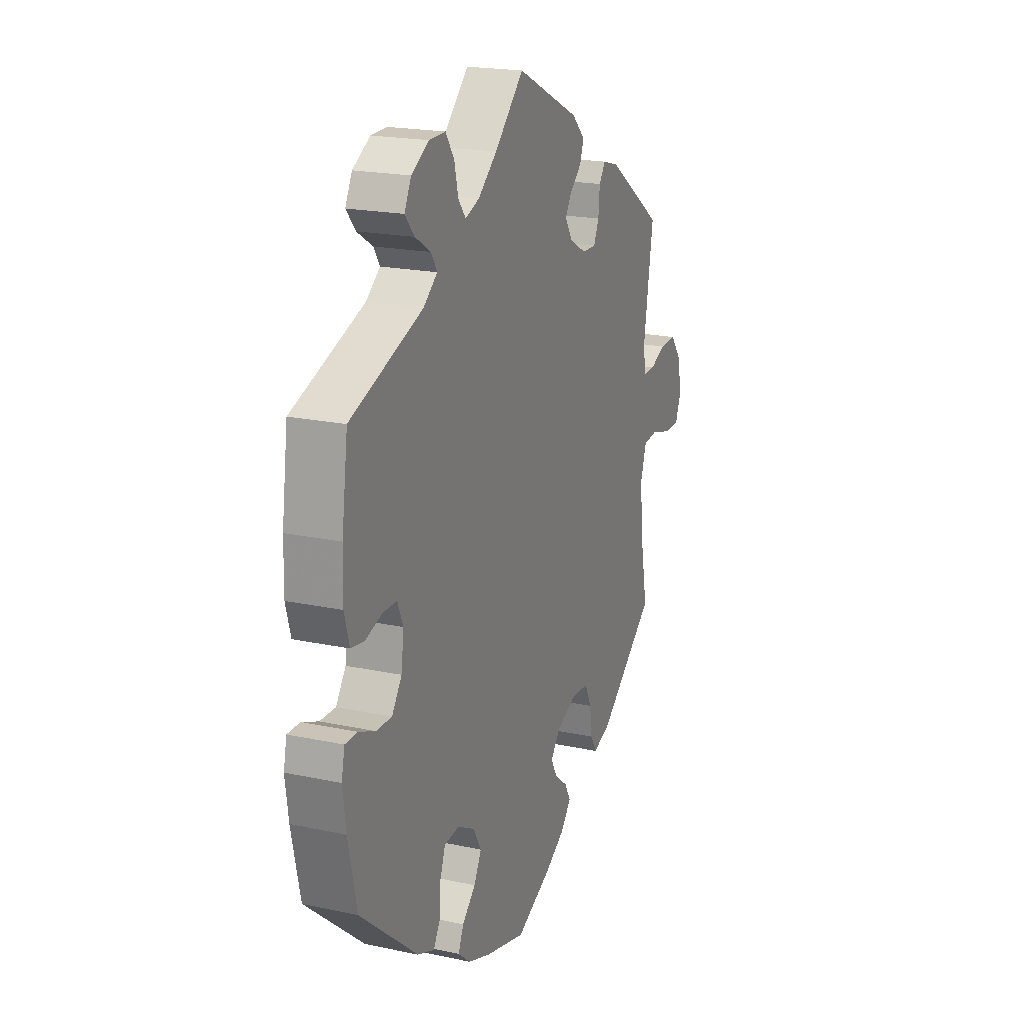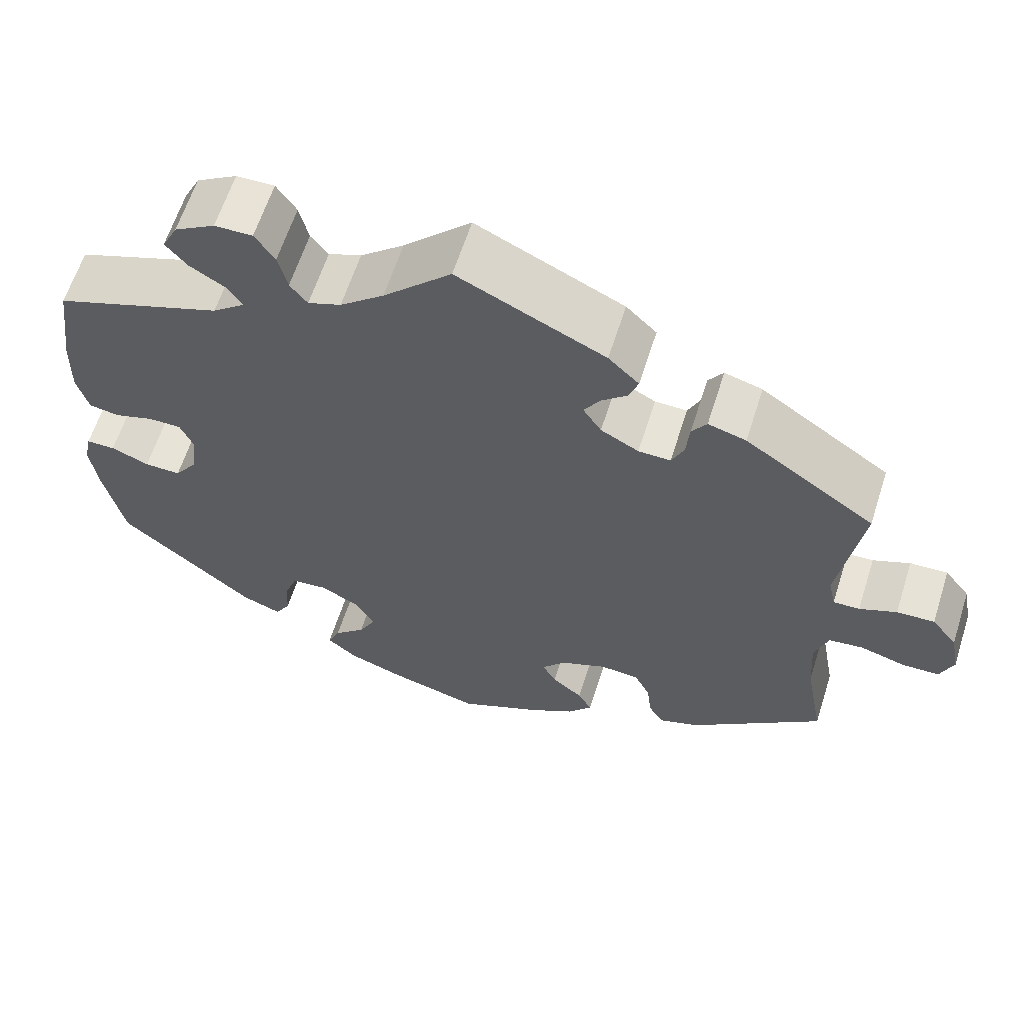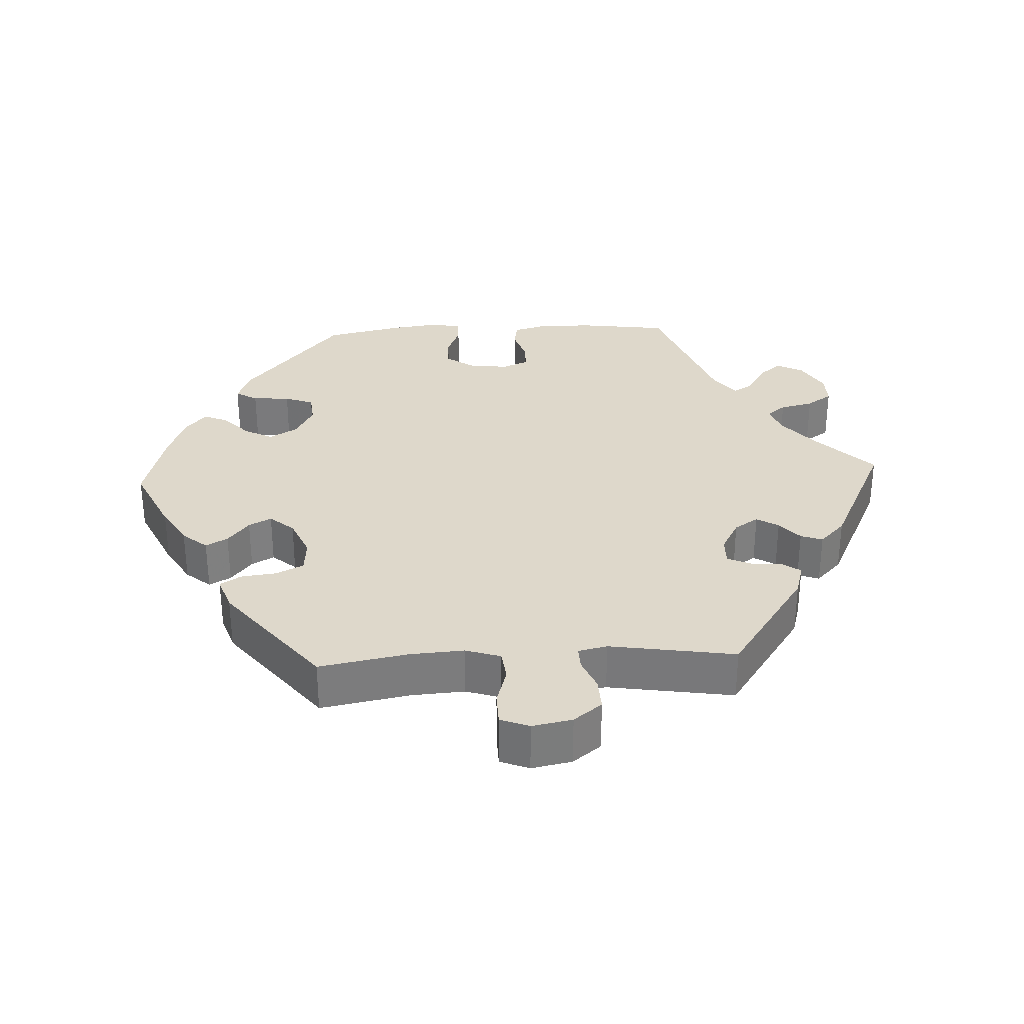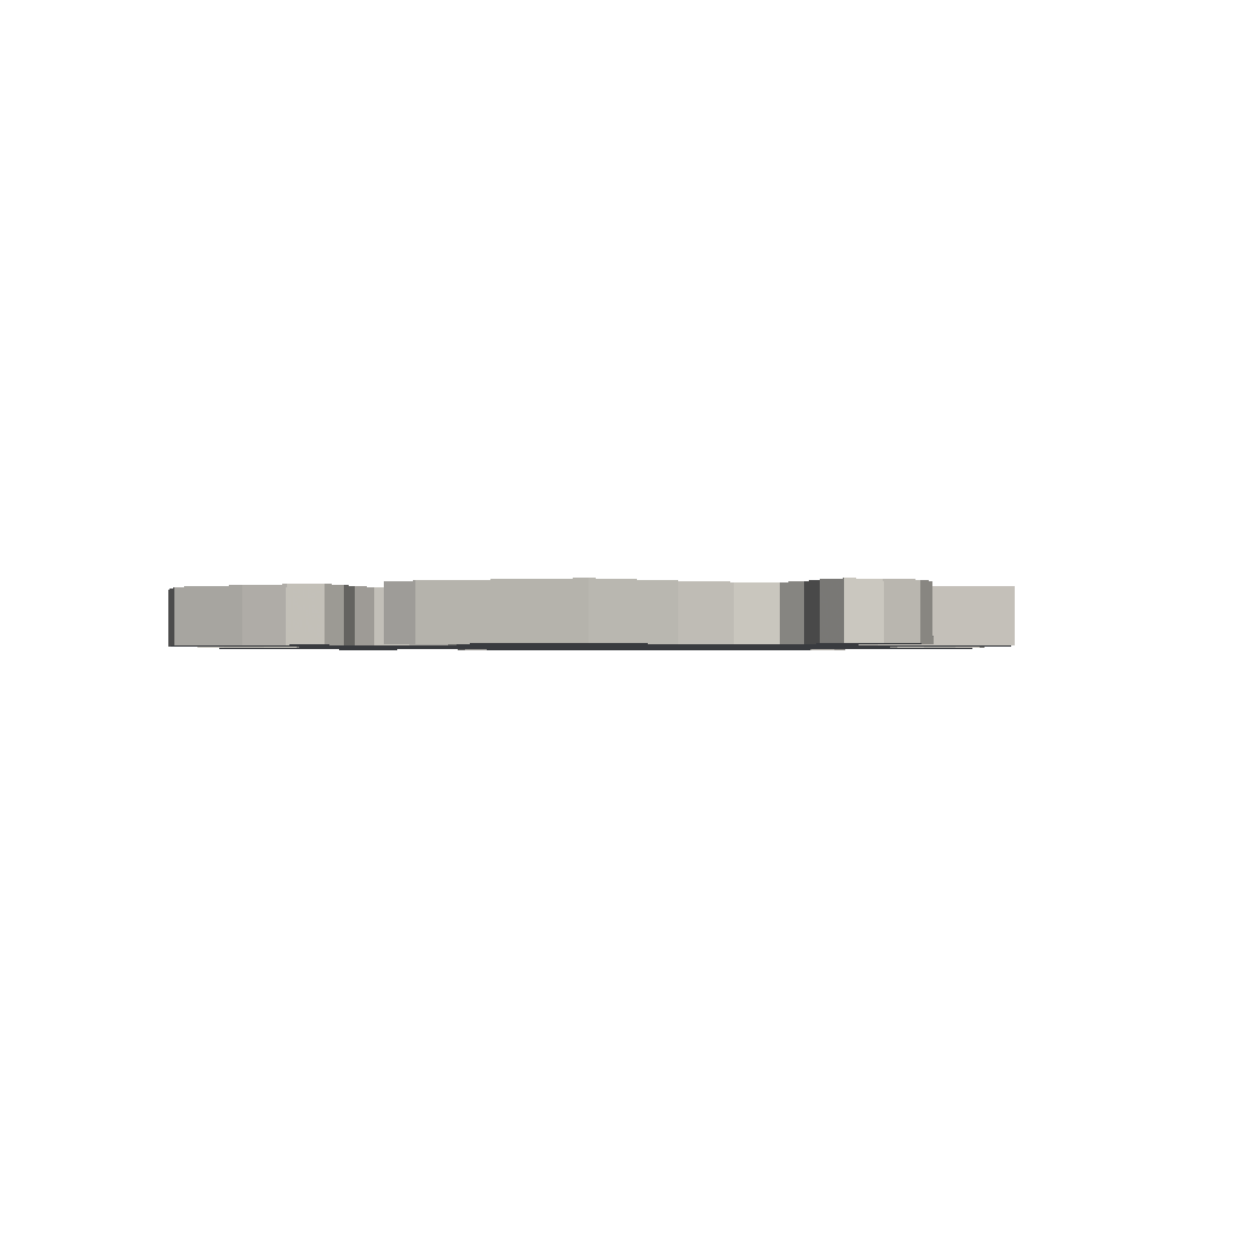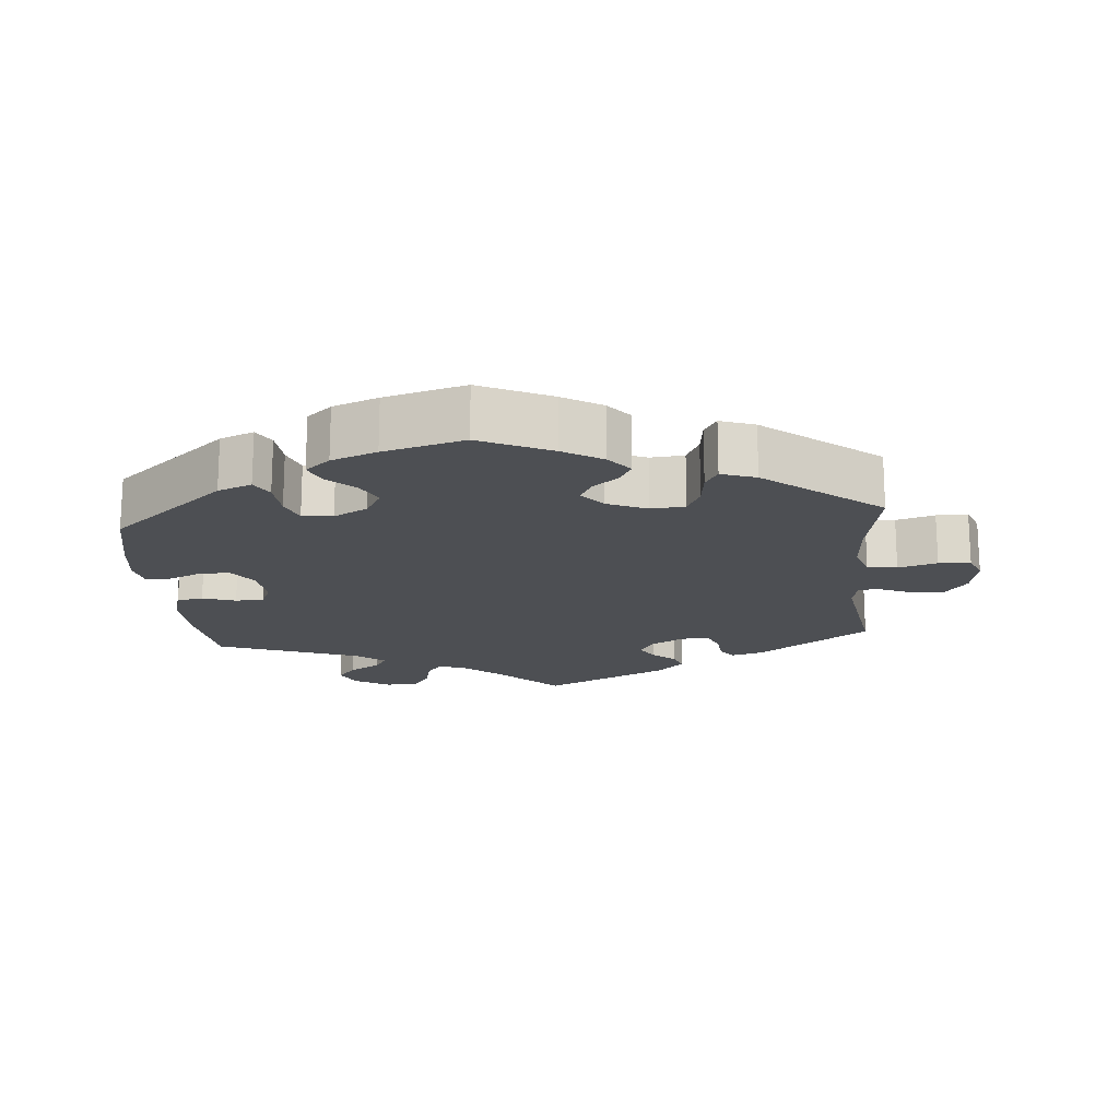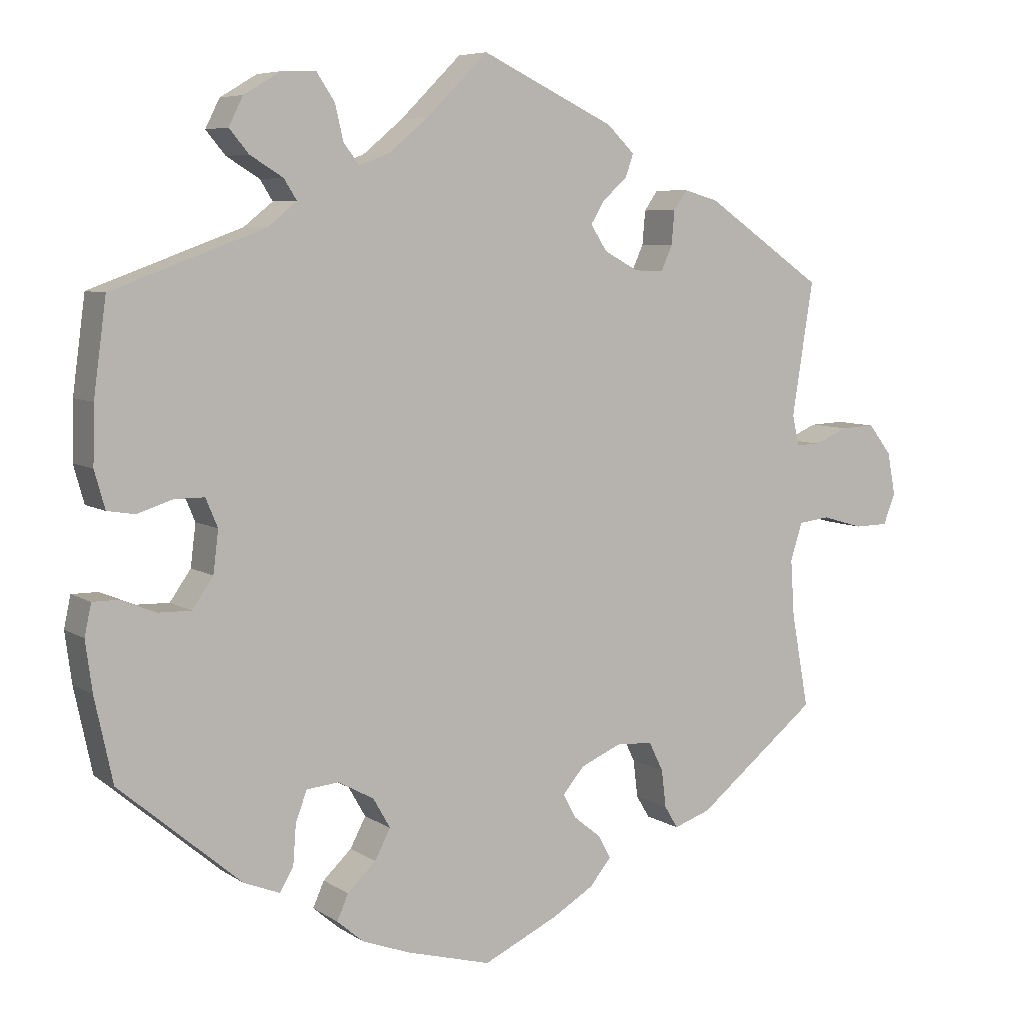
<metadata>
{"format":"obj","ext":"obj","renderer":"f3d","projection":"perspective","resolution":1024,"background":"white","views":[{"elev":19.9,"azim":111.6,"up":"+Z"},{"elev":62.1,"azim":-162.4,"up":"+Z"},{"elev":31.6,"azim":-92.9,"up":"+Y"},{"elev":-1.1,"azim":-119.3,"up":"+Y"},{"elev":-17.8,"azim":-175.1,"up":"+Y"},{"elev":6.7,"azim":150.3,"up":"+Z"}]}
</metadata>
<code>
v -0.478 0.07 -0.163
v -0.473 0.07 -0.087
v -0.489 0.07 -0.037
v -0.531 0.07 -0.032
v -0.586 0.07 -0.048
v -0.631 0.07 -0.047
v -0.647 0.07 -0.006
v -0.636 0.07 0.051
v -0.605 0.07 0.091
v -0.559 0.07 0.089
v -0.514 0.07 0.07
v -0.482 0.07 0.069
v -0.473 0.07 0.11
v -0.501 0.07 0.288
v -0.343 0.07 0.397
v -0.297 0.07 0.41
v -0.279 0.07 0.384
v -0.275 0.07 0.339
v -0.26 0.07 0.306
v -0.221 0.07 0.307
v -0.175 0.07 0.332
v -0.153 0.07 0.366
v -0.172 0.07 0.397
v -0.204 0.07 0.425
v -0.215 0.07 0.456
v -0.178 0.07 0.492
v 0 0.07 0.577
v 0.082 0.07 0.496
v 0.135 0.07 0.452
v 0.175 0.07 0.437
v 0.196 0.07 0.464
v 0.207 0.07 0.511
v 0.231 0.07 0.547
v 0.277 0.07 0.546
v 0.326 0.07 0.517
v 0.345 0.07 0.479
v 0.319 0.07 0.448
v 0.275 0.07 0.421
v 0.258 0.07 0.394
v 0.297 0.07 0.363
v 0.5 0.07 0.289
v 0.517 0.07 0.164
v 0.519 0.07 0.087
v 0.505 0.07 0.037
v 0.468 0.07 0.031
v 0.421 0.07 0.046
v 0.381 0.07 0.046
v 0.365 0.07 0.008
v 0.372 0.07 -0.048
v 0.4 0.07 -0.088
v 0.444 0.07 -0.087
v 0.49 0.07 -0.068
v 0.525 0.07 -0.068
v 0.534 0.07 -0.11
v 0.525 0.07 -0.177
v 0.501 0.07 -0.289
v 0.338 0.07 -0.427
v 0.29 0.07 -0.446
v 0.272 0.07 -0.415
v 0.268 0.07 -0.362
v 0.253 0.07 -0.321
v 0.21 0.07 -0.317
v 0.162 0.07 -0.343
v 0.139 0.07 -0.383
v 0.16 0.07 -0.423
v 0.198 0.07 -0.459
v 0.213 0.07 -0.493
v 0.178 0.07 -0.523
v 0.114 0.07 -0.547
v 0 0.07 -0.578
v -0.101 0.07 -0.531
v -0.156 0.07 -0.498
v -0.185 0.07 -0.463
v -0.168 0.07 -0.432
v -0.131 0.07 -0.402
v -0.114 0.07 -0.37
v -0.143 0.07 -0.336
v -0.199 0.07 -0.312
v -0.247 0.07 -0.316
v -0.266 0.07 -0.355
v -0.272 0.07 -0.405
v -0.29 0.07 -0.435
v -0.339 0.07 -0.418
v -0.501 0.07 -0.289
v -0.478 0 -0.163
v -0.473 0 -0.087
v -0.489 0 -0.037
v -0.531 0 -0.032
v -0.586 0 -0.048
v -0.631 0 -0.047
v -0.647 0 -0.006
v -0.636 0 0.051
v -0.605 0 0.091
v -0.559 0 0.089
v -0.514 0 0.07
v -0.482 0 0.069
v -0.473 0 0.11
v -0.501 0 0.288
v -0.343 0 0.397
v -0.297 0 0.41
v -0.279 0 0.384
v -0.275 0 0.339
v -0.26 0 0.306
v -0.221 0 0.307
v -0.175 0 0.332
v -0.153 0 0.366
v -0.172 0 0.397
v -0.204 0 0.425
v -0.215 0 0.456
v -0.178 0 0.492
v 0 0 0.577
v 0.082 0 0.496
v 0.135 0 0.452
v 0.175 0 0.437
v 0.196 0 0.464
v 0.207 0 0.511
v 0.231 0 0.547
v 0.277 0 0.546
v 0.326 0 0.517
v 0.345 0 0.479
v 0.319 0 0.448
v 0.275 0 0.421
v 0.258 0 0.394
v 0.297 0 0.363
v 0.5 0 0.289
v 0.517 0 0.164
v 0.519 0 0.087
v 0.505 0 0.037
v 0.468 0 0.031
v 0.421 0 0.046
v 0.381 0 0.046
v 0.365 0 0.008
v 0.372 0 -0.048
v 0.4 0 -0.088
v 0.444 0 -0.087
v 0.49 0 -0.068
v 0.525 0 -0.068
v 0.534 0 -0.11
v 0.525 0 -0.177
v 0.501 0 -0.289
v 0.338 0 -0.427
v 0.29 0 -0.446
v 0.272 0 -0.415
v 0.268 0 -0.362
v 0.253 0 -0.321
v 0.21 0 -0.317
v 0.162 0 -0.343
v 0.139 0 -0.383
v 0.16 0 -0.423
v 0.198 0 -0.459
v 0.213 0 -0.493
v 0.178 0 -0.523
v 0.114 0 -0.547
v 0 0 -0.578
v -0.101 0 -0.531
v -0.156 0 -0.498
v -0.185 0 -0.463
v -0.168 0 -0.432
v -0.131 0 -0.402
v -0.114 0 -0.37
v -0.143 0 -0.336
v -0.199 0 -0.312
v -0.247 0 -0.316
v -0.266 0 -0.355
v -0.272 0 -0.405
v -0.29 0 -0.435
v -0.339 0 -0.418
v -0.501 0 -0.289
f 83 84 1
f 80 81 82 83
f 79 80 83 1
f 78 79 1 2
f 77 78 2 3
f 72 73 74 75
f 72 75 76
f 71 72 76
f 70 71 76
f 69 70 76
f 68 69 76 77
f 65 66 67 68
f 64 65 68 77
f 57 58 59 60
f 57 60 61
f 56 57 61
f 55 56 61 62
f 51 52 53 54
f 50 51 54 55
f 43 44 45 46
f 43 46 47
f 40 41 42 43
f 39 40 43 47
f 35 36 37 38
f 35 38 39
f 34 35 39
f 31 32 33 34
f 30 31 34 39
f 29 30 39 47
f 25 26 27 28
f 23 24 25 28
f 22 23 28 29
f 21 22 29 47
f 15 16 17 18
f 13 14 15 18
f 12 13 18 19
f 8 9 10 11
f 8 11 12
f 7 8 12
f 4 5 6 7
f 3 4 7 12
f 63 64 77 3
f 50 55 62
f 49 50 62 63
f 48 49 63 3
f 20 21 47 48
f 19 20 48
f 3 12 19 48
f 85 168 167
f 167 166 165 164
f 85 167 164 163
f 86 85 163 162
f 87 86 162 161
f 159 158 157 156
f 160 159 156
f 160 156 155
f 160 155 154
f 160 154 153
f 161 160 153 152
f 152 151 150 149
f 161 152 149 148
f 144 143 142 141
f 145 144 141
f 145 141 140
f 146 145 140 139
f 138 137 136 135
f 139 138 135 134
f 130 129 128 127
f 131 130 127
f 127 126 125 124
f 131 127 124 123
f 122 121 120 119
f 123 122 119
f 123 119 118
f 118 117 116 115
f 123 118 115 114
f 131 123 114 113
f 112 111 110 109
f 112 109 108 107
f 113 112 107 106
f 131 113 106 105
f 102 101 100 99
f 102 99 98 97
f 103 102 97 96
f 95 94 93 92
f 96 95 92
f 96 92 91
f 91 90 89 88
f 96 91 88 87
f 87 161 148 147
f 146 139 134
f 147 146 134 133
f 87 147 133 132
f 132 131 105 104
f 132 104 103
f 132 103 96 87
f 1 85 86 2
f 2 86 87 3
f 3 87 88 4
f 4 88 89 5
f 5 89 90 6
f 6 90 91 7
f 7 91 92 8
f 8 92 93 9
f 9 93 94 10
f 10 94 95 11
f 11 95 96 12
f 12 96 97 13
f 13 97 98 14
f 14 98 99 15
f 15 99 100 16
f 16 100 101 17
f 17 101 102 18
f 18 102 103 19
f 19 103 104 20
f 20 104 105 21
f 21 105 106 22
f 22 106 107 23
f 23 107 108 24
f 24 108 109 25
f 25 109 110 26
f 26 110 111 27
f 27 111 112 28
f 28 112 113 29
f 29 113 114 30
f 30 114 115 31
f 31 115 116 32
f 32 116 117 33
f 33 117 118 34
f 34 118 119 35
f 35 119 120 36
f 36 120 121 37
f 37 121 122 38
f 38 122 123 39
f 39 123 124 40
f 40 124 125 41
f 41 125 126 42
f 42 126 127 43
f 43 127 128 44
f 44 128 129 45
f 45 129 130 46
f 46 130 131 47
f 47 131 132 48
f 48 132 133 49
f 49 133 134 50
f 50 134 135 51
f 51 135 136 52
f 52 136 137 53
f 53 137 138 54
f 54 138 139 55
f 55 139 140 56
f 56 140 141 57
f 57 141 142 58
f 58 142 143 59
f 59 143 144 60
f 60 144 145 61
f 61 145 146 62
f 62 146 147 63
f 63 147 148 64
f 64 148 149 65
f 65 149 150 66
f 66 150 151 67
f 67 151 152 68
f 68 152 153 69
f 69 153 154 70
f 70 154 155 71
f 71 155 156 72
f 72 156 157 73
f 73 157 158 74
f 74 158 159 75
f 75 159 160 76
f 76 160 161 77
f 77 161 162 78
f 78 162 163 79
f 79 163 164 80
f 80 164 165 81
f 81 165 166 82
f 82 166 167 83
f 83 167 168 84
f 84 168 85 1

</code>
